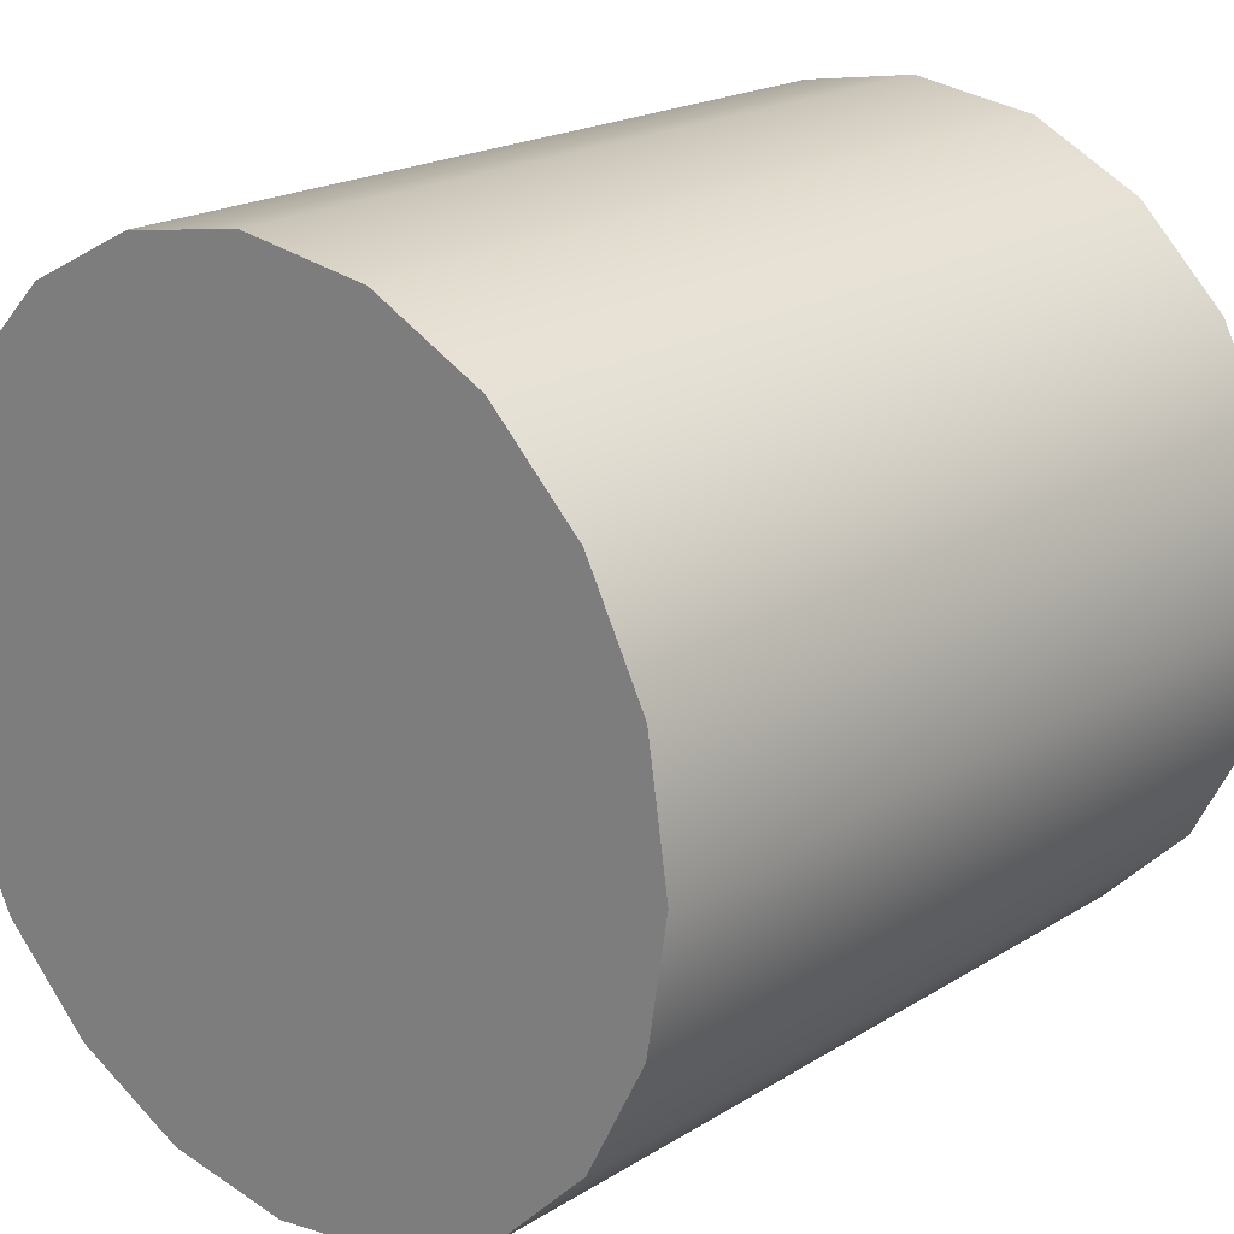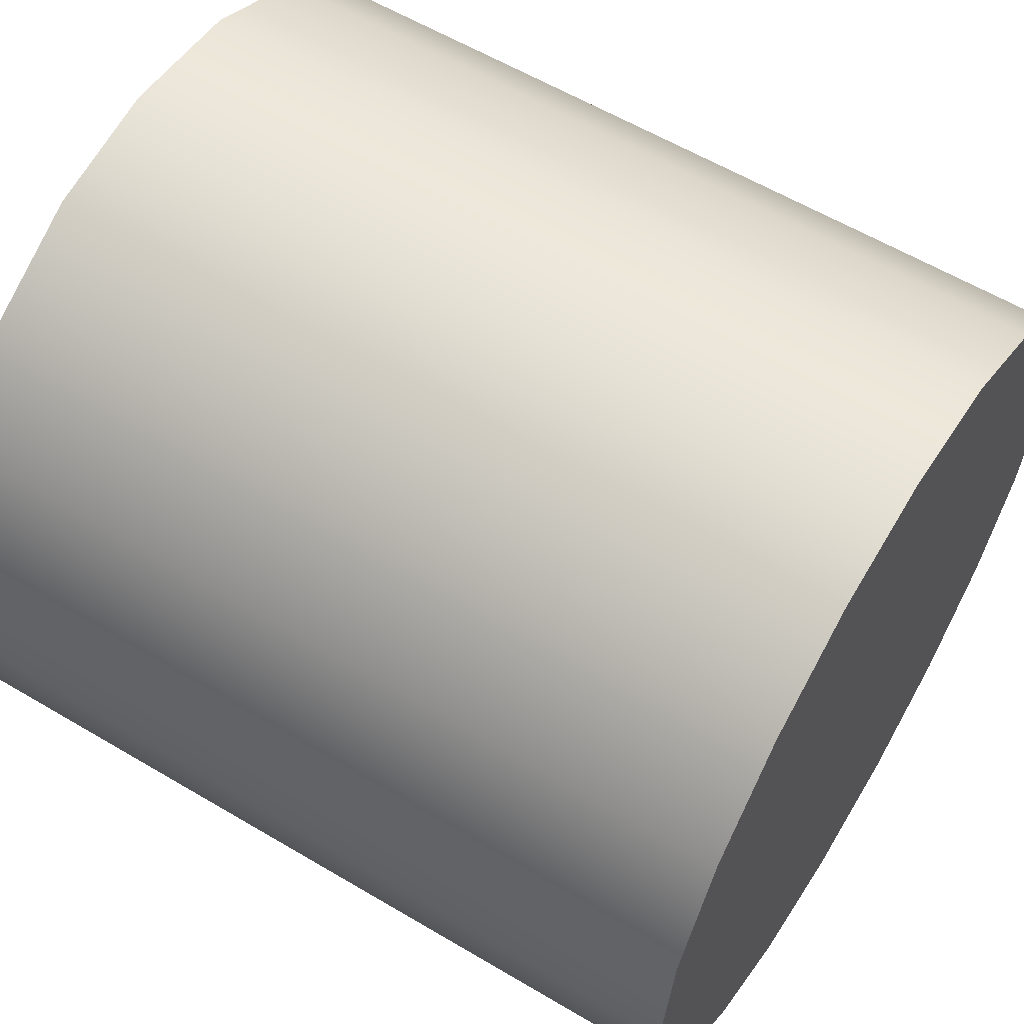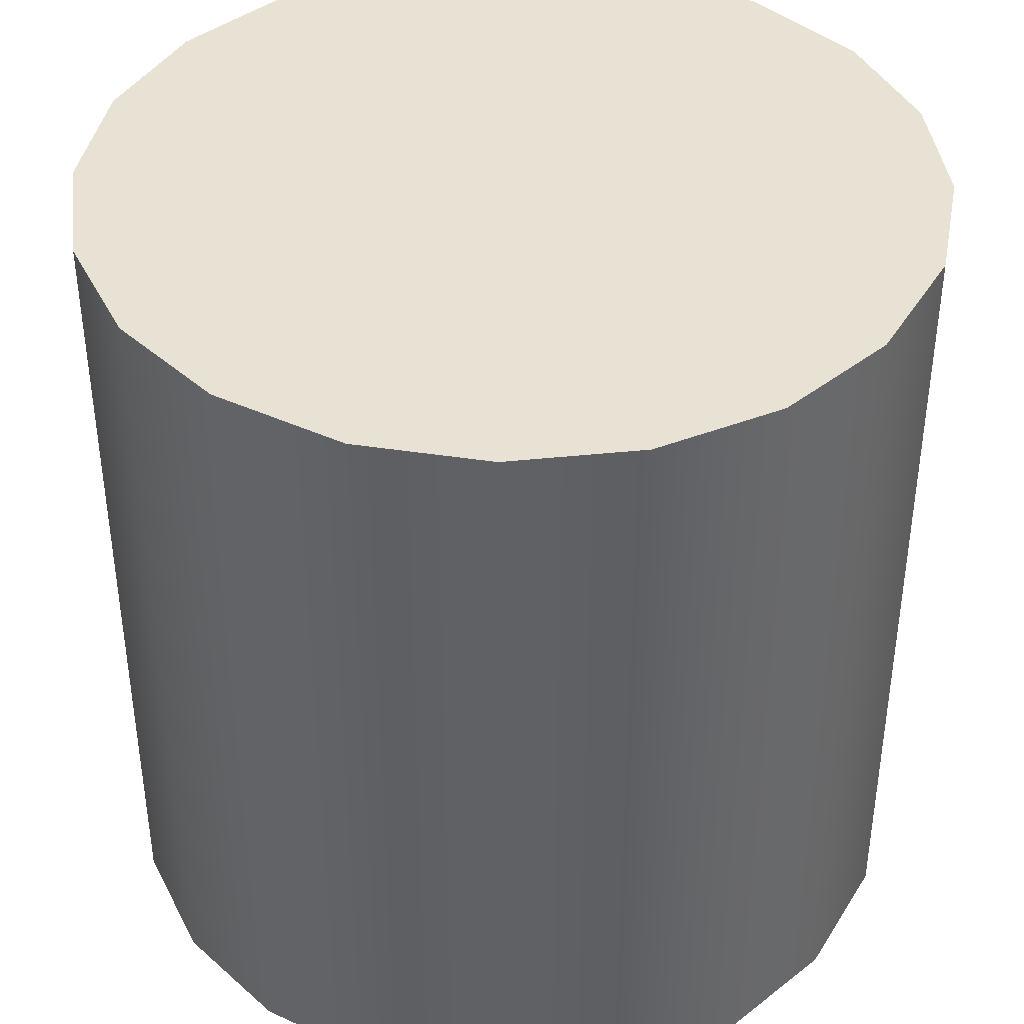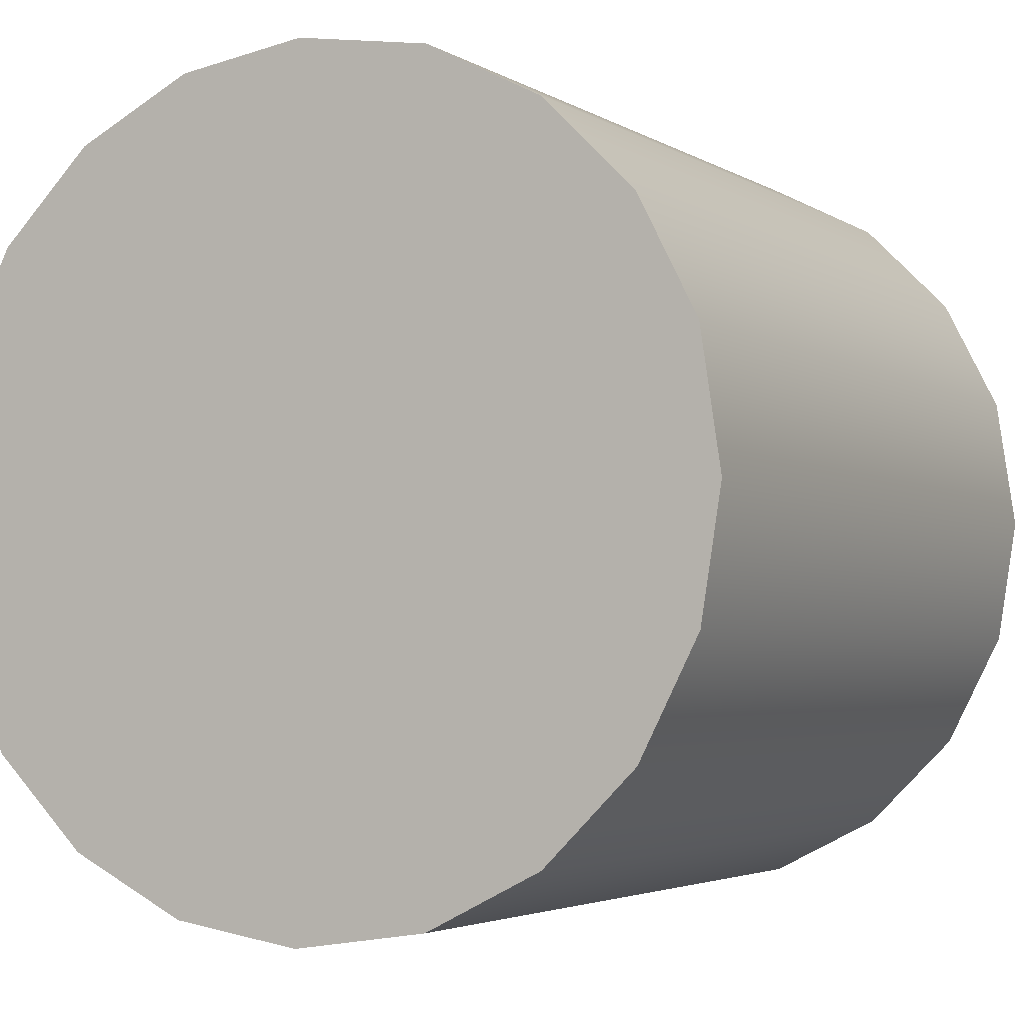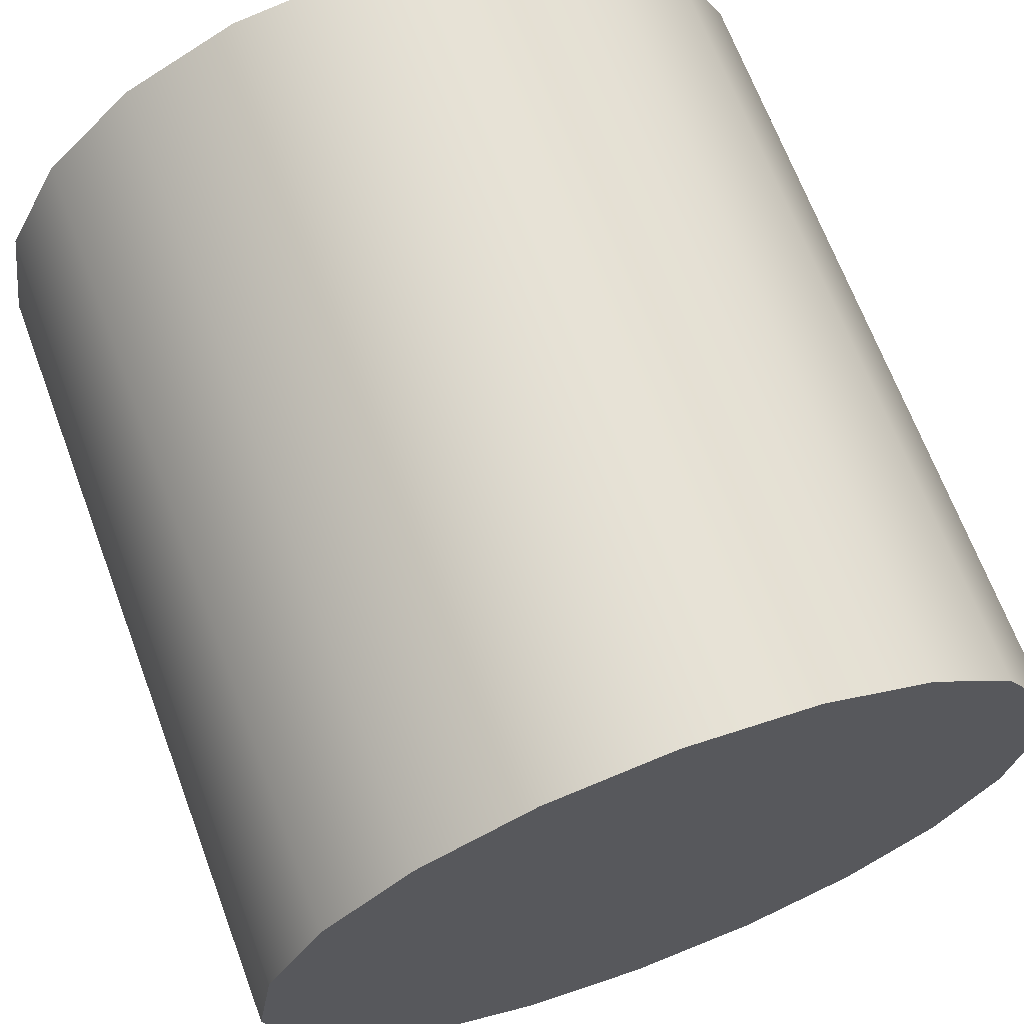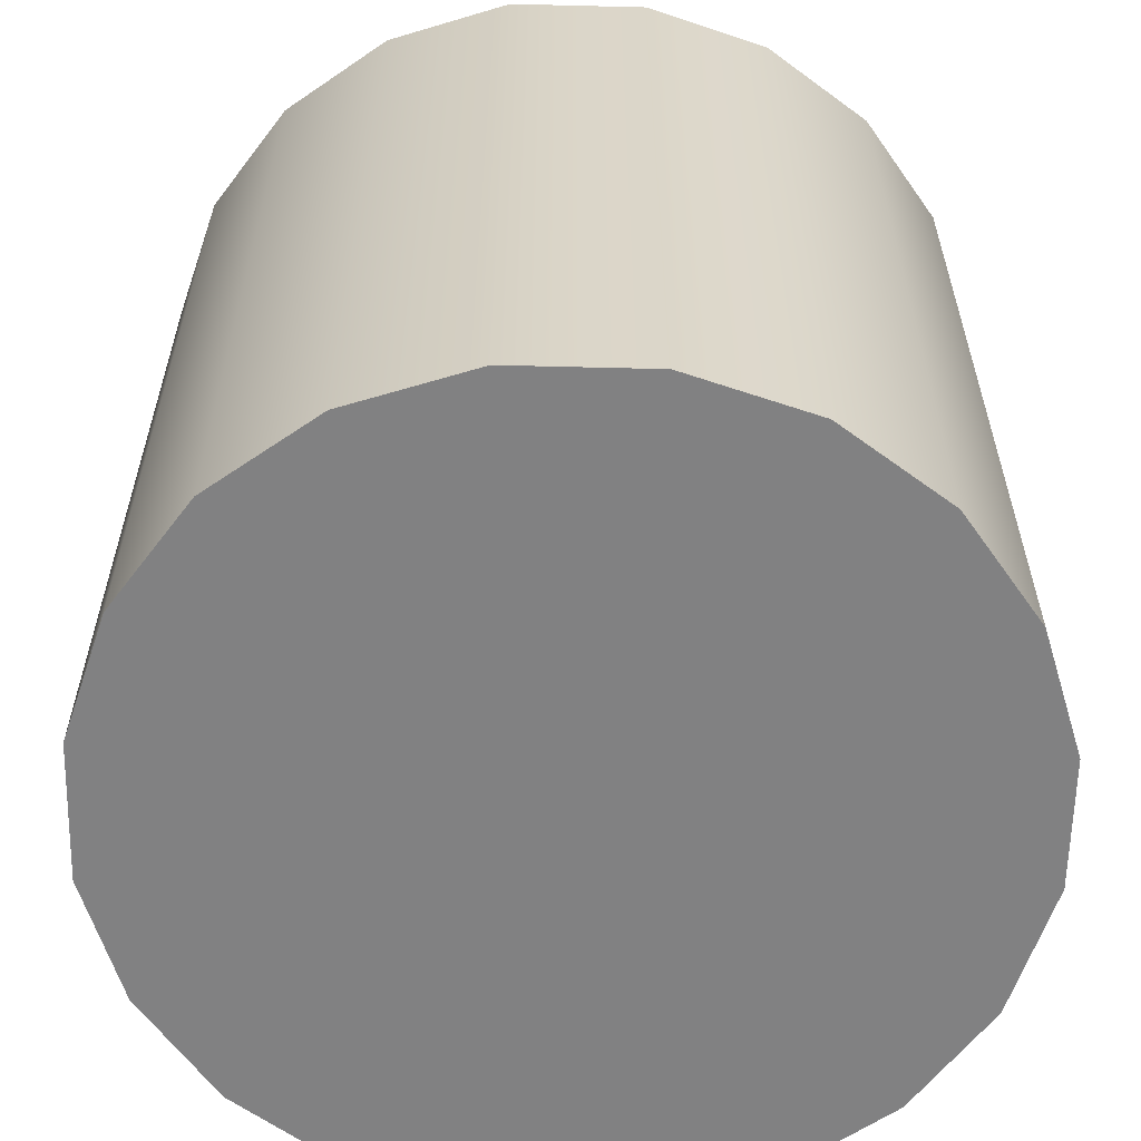
<metadata>
{"format":"obj","ext":"obj","renderer":"f3d","projection":"perspective","resolution":1024,"background":"white","views":[{"elev":20.0,"azim":41.5,"up":"+Z"},{"elev":59.4,"azim":-58.6,"up":"+Z"},{"elev":40.9,"azim":-52.3,"up":"+Y"},{"elev":-3.3,"azim":27.6,"up":"+Z"},{"elev":67.4,"azim":-20.5,"up":"+Z"},{"elev":-60.5,"azim":170.0,"up":"+Y"}]}
</metadata>
<code>
o allFour
v -1 -1 -0.00822
v -0.00822 -1 -1
v -0.9515 -1 -0.3147
v -0.8106 -1 -0.5912
v -0.5912 -1 -0.8106
v -0.3147 -1 -0.9515
v -0.00822 1 -1
v -1 1 -0.00822
v -0.3147 1 -0.9515
v -0.5912 1 -0.8106
v -0.8106 1 -0.5912
v -0.9515 1 -0.3147
v 1 -1 -0.00822
v 0.3147 -1 -0.9515
v 0.5912 -1 -0.8106
v 0.8106 -1 -0.5912
v 0.9515 -1 -0.3147
v 1 1 -0.00822
v 0.9515 1 -0.3147
v 0.8106 1 -0.5912
v 0.5912 1 -0.8106
v 0.3147 1 -0.9515
v -0.00822 -1 1
v -0.3147 -1 0.9515
v -0.5912 -1 0.8106
v -0.8106 -1 0.5912
v -0.9515 -1 0.3147
v -0.00822 1 1
v -0.9515 1 0.3147
v -0.8106 1 0.5912
v -0.5912 1 0.8106
v -0.3147 1 0.9515
v 0.9515 -1 0.3147
v 0.8106 -1 0.5912
v 0.5912 -1 0.8106
v 0.3147 -1 0.9515
v 0.3147 1 0.9515
v 0.5912 1 0.8106
v 0.8106 1 0.5912
v 0.9515 1 0.3147
f 28 37 38 39 40 18 19 20 21 22 7 9 10 11 12 8 29 30 31 32
f 1 8 12 3
f 3 12 11 4
f 4 11 10 5
f 5 10 9 6
f 6 9 7 2
f 18 13 17 19
f 19 17 16 20
f 20 16 15 21
f 21 15 14 22
f 22 14 2 7
f 28 23 36 37
f 37 36 35 38
f 38 35 34 39
f 39 34 33 40
f 40 33 13 18
f 8 1 27 29
f 29 27 26 30
f 30 26 25 31
f 31 25 24 32
f 32 24 23 28
f 2 14 15 16 17 13 33 34 35 36 23 24 25 26 27 1 3 4 5 6

</code>
